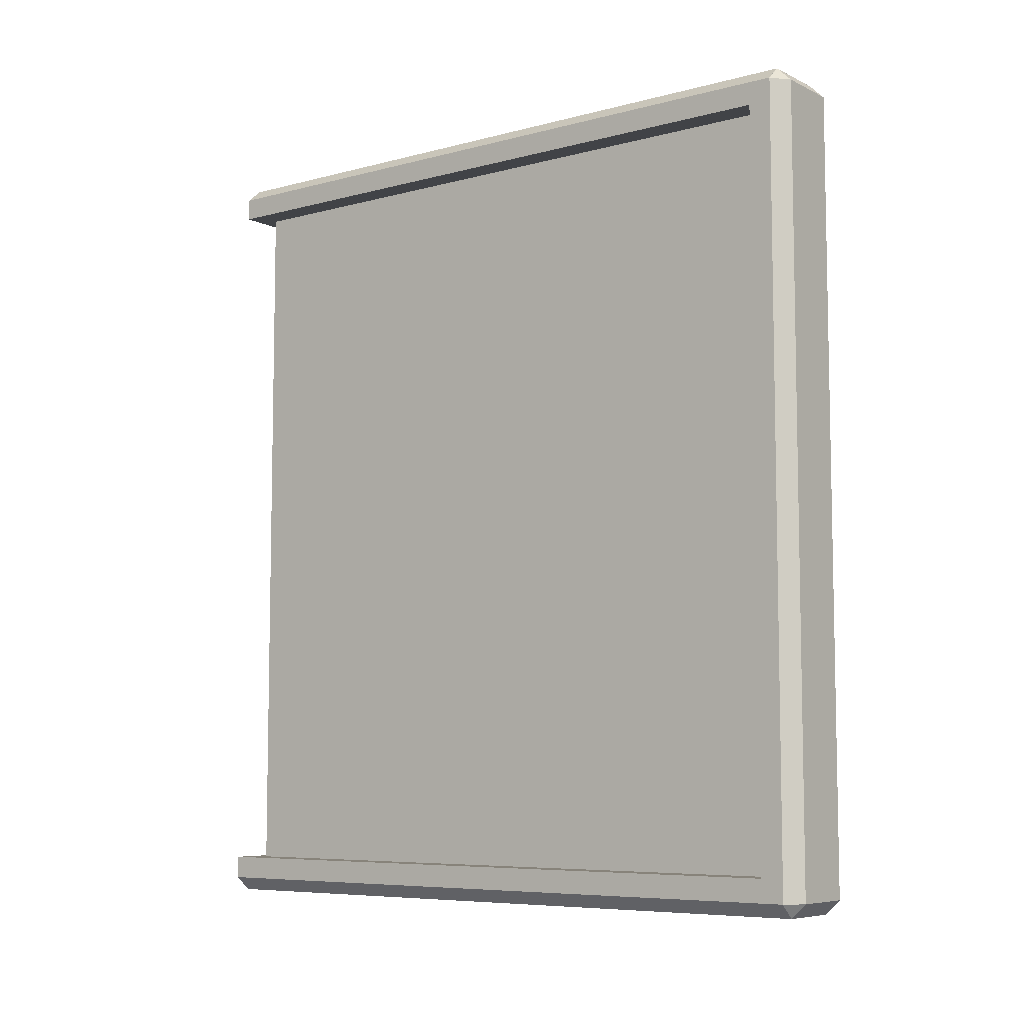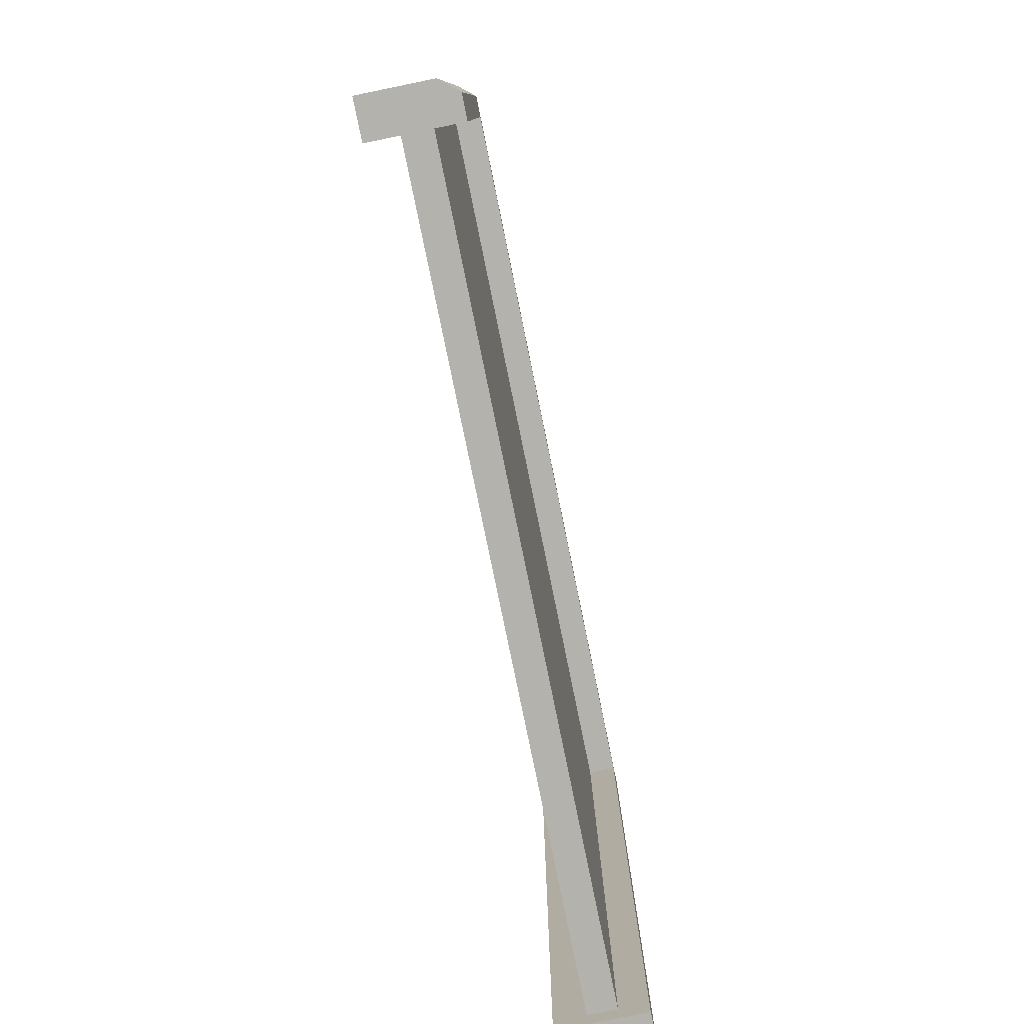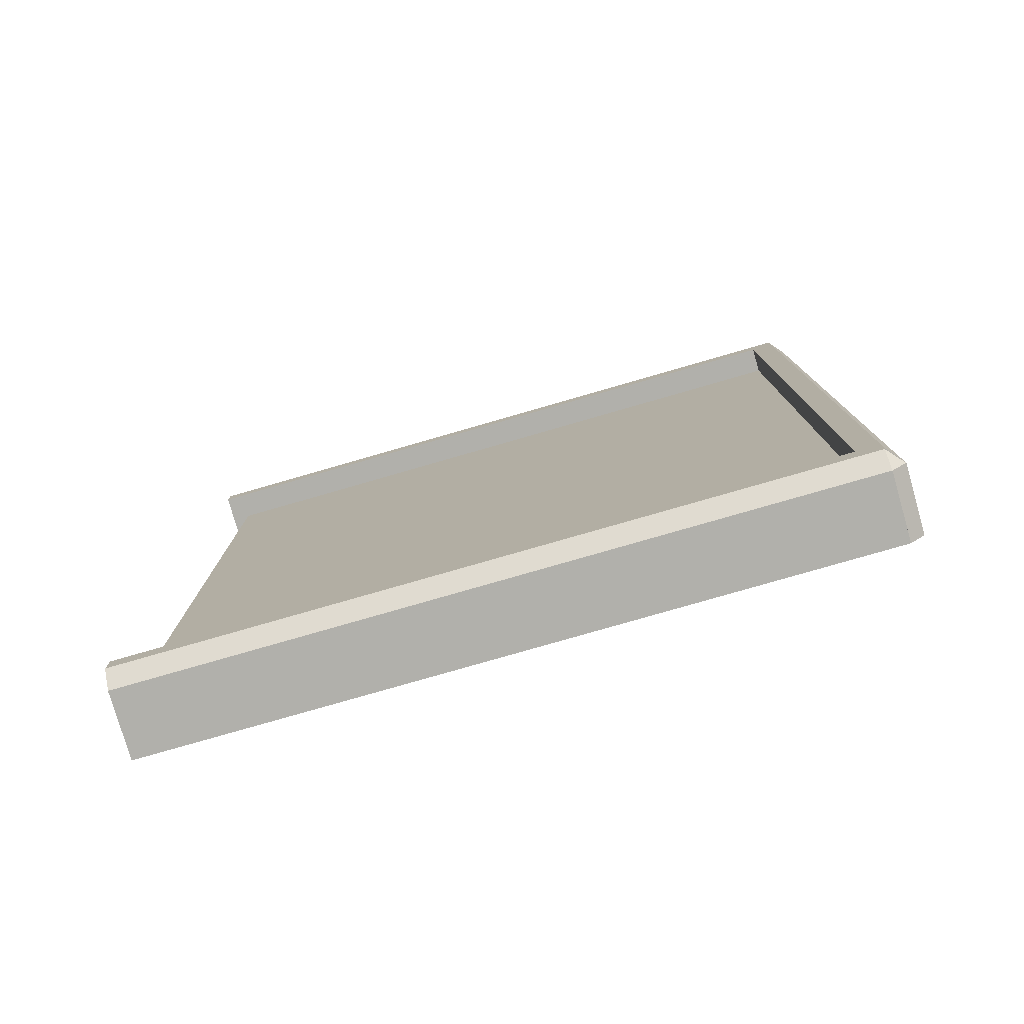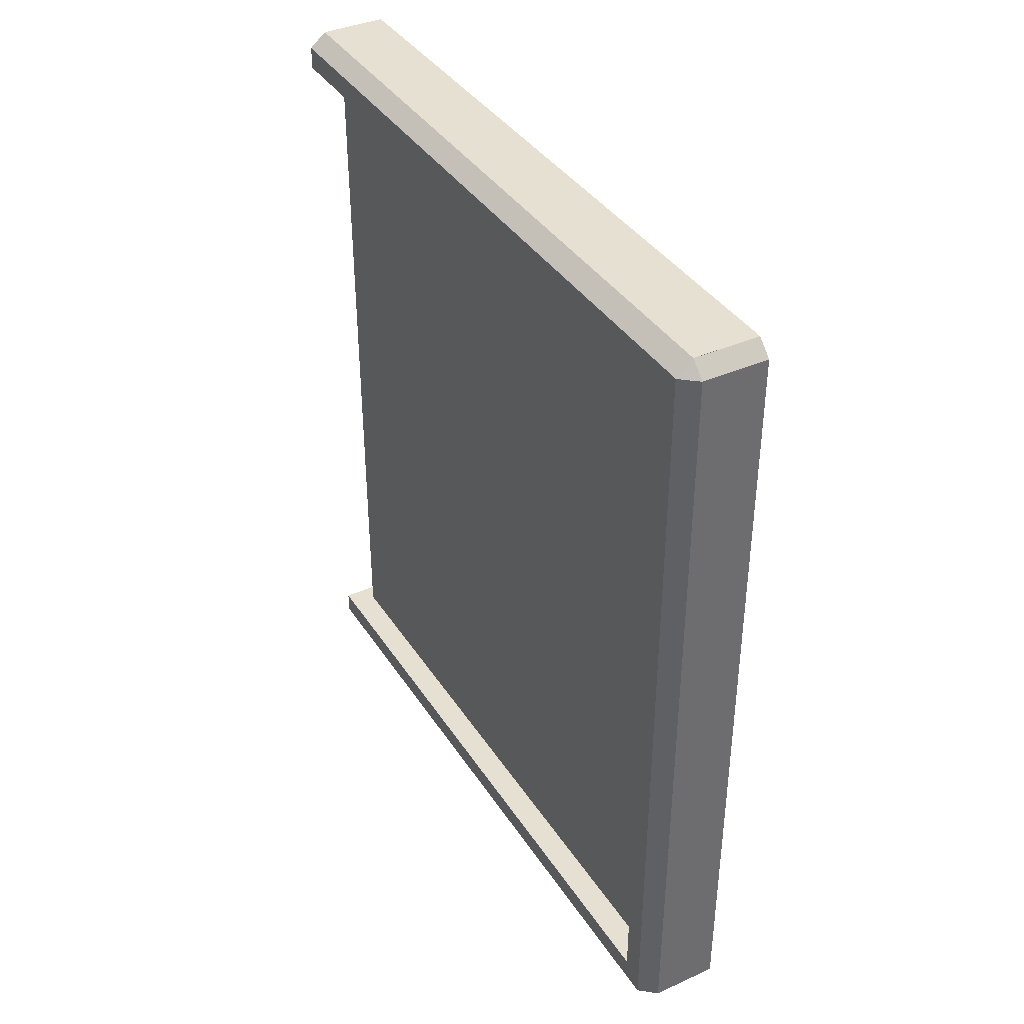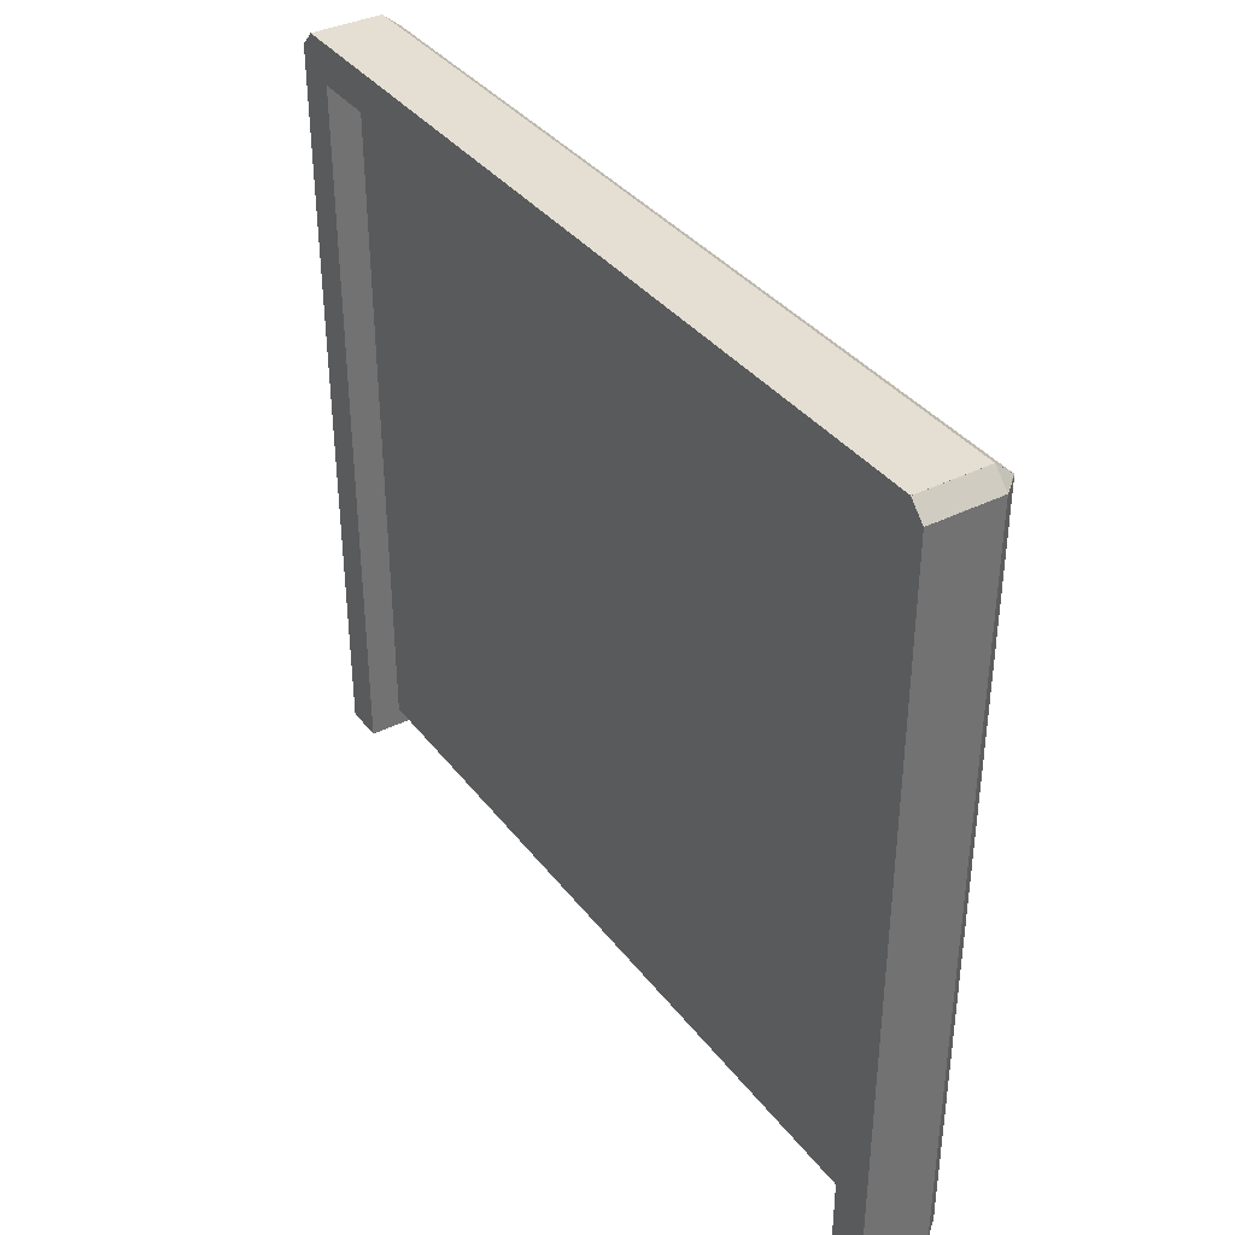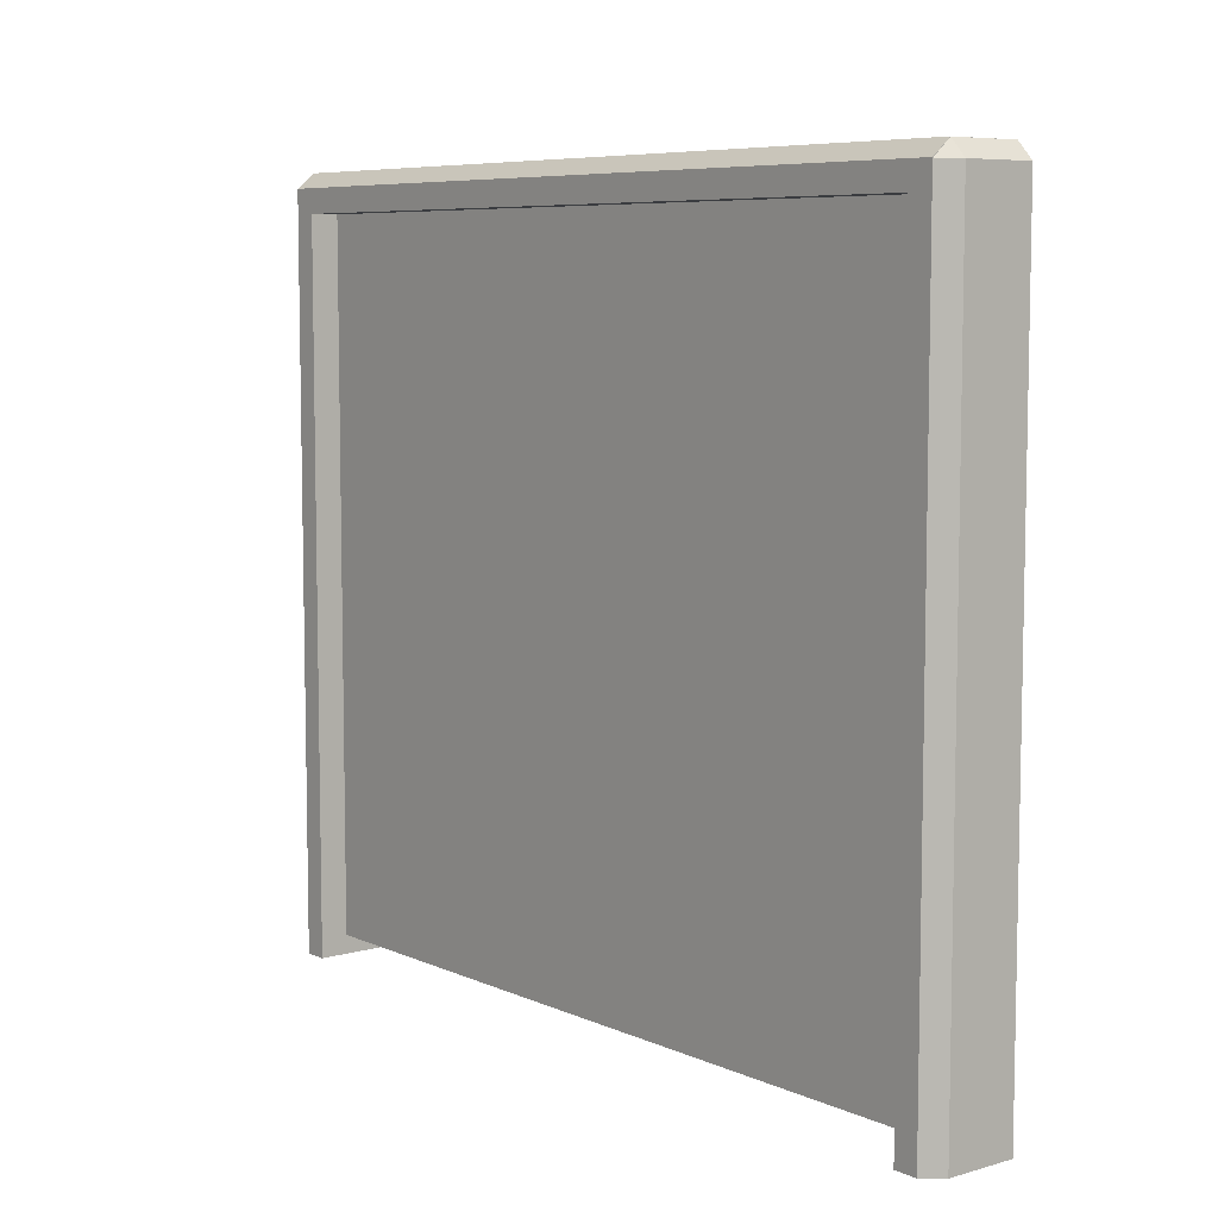
<metadata>
{"format":"obj","ext":"obj","renderer":"f3d","projection":"perspective","resolution":1024,"background":"white","views":[{"elev":-7.1,"azim":127.3,"up":"+Z"},{"elev":-79.5,"azim":11.6,"up":"+Y"},{"elev":-78.5,"azim":106.1,"up":"+Z"},{"elev":38.5,"azim":150.6,"up":"+Z"},{"elev":37.0,"azim":-32.8,"up":"+Y"},{"elev":7.2,"azim":141.1,"up":"+Y"}]}
</metadata>
<code>
g Wedge1
v -36.19 10.58 -23.99
v -36.19 10.58 -23.99
v -36.19 10.56 -23.99
v -36.19 10.57 -23.99
v -36.19 10.58 -23.99
v -36.12 10.65 -24.98
v -36.19 10.57 -23.99
v -36.13 10.64 -24.98
v -36.12 10.65 -24.98
v -36.12 10.65 -24.98
v -36.13 10.64 -24.98
v -36.12 10.64 -24.98
v -36.12 10.64 -24.98
v -36.19 10.56 -23.99
v -36.13 10.64 -24.98
v -36.19 10.57 -23.99
v -36.12 10.65 -24.98
v -36.19 10.58 -23.99
v -36.12 10.64 -24.98
v -36.19 10.56 -23.99
f 1 2 3
f 3 2 4
f 5 6 7
f 7 6 8
f 9 10 11
f 11 10 12
f 13 14 15
f 15 14 16
f 17 18 19
f 19 18 20
g Union1
v -37.34 10.64 -24.65
v -37.34 10.64 -25.19
v -37.34 0.2776 -24.65
v -37.34 0.2776 -25.19
v -37.34 10.64 -24.65
v -37.34 0.2776 -24.65
v -36.12 10.64 -24.65
v -36.12 0.2776 -24.65
v -36.37 0.2776 -25.19
v -36.37 10.64 -25.19
v -36.12 0.2776 -24.98
v -36.12 10.64 -24.98
v -37.34 10.64 -24.65
v -36.12 10.64 -24.65
v -37.34 10.64 -25.19
v -36.12 10.64 -24.98
v -36.37 10.64 -25.19
v -37.34 10.64 -25.19
v -36.37 10.64 -25.19
v -37.34 0.2776 -25.19
v -36.37 0.2776 -25.19
v -36.12 0.2776 -24.65
v -37.34 0.2776 -24.65
v -36.12 0.2776 -24.98
v -37.34 0.2776 -25.19
v -36.37 0.2776 -25.19
v -36.12 0.2776 -24.98
v -36.12 10.64 -24.98
v -36.12 0.2776 -24.65
v -36.12 10.64 -24.65
f 21 22 23
f 22 24 23
f 25 26 27
f 26 28 27
f 29 30 31
f 30 32 31
f 33 34 35
f 34 36 35
f 36 37 35
f 38 39 40
f 39 41 40
f 42 43 44
f 43 45 44
f 45 46 44
f 47 48 49
f 48 50 49
g Wedge2
v -36.12 10.65 -24.98
v -36.12 10.65 -24.98
v -36.37 10.86 -24.98
v -36.13 10.64 -24.98
v -36.12 10.65 -24.98
v -36.19 10.58 -23.99
v -36.13 10.64 -24.98
v -36.19 10.57 -23.99
v -36.19 10.58 -23.99
v -36.19 10.58 -23.99
v -36.19 10.57 -23.99
v -36.44 10.78 -23.99
v -36.44 10.78 -23.99
v -36.37 10.86 -24.98
v -36.19 10.57 -23.99
v -36.13 10.64 -24.98
v -36.19 10.58 -23.99
v -36.12 10.65 -24.98
v -36.44 10.78 -23.99
v -36.37 10.86 -24.98
f 51 52 53
f 53 52 54
f 55 56 57
f 57 56 58
f 59 60 61
f 61 60 62
f 63 64 65
f 65 64 66
f 67 68 69
f 69 68 70
g Wedge3
v -36.73 10.31 -14.1
v -36.73 10.31 -14.1
v -36.73 10.32 -14.1
v -36.73 10.32 -14.1
v -36.73 10.31 -14.1
v -36.12 10.64 -13.38
v -36.73 10.32 -14.1
v -36.13 10.65 -13.38
v -36.12 10.64 -13.38
v -36.12 10.64 -13.38
v -36.13 10.65 -13.38
v -36.12 10.65 -13.38
v -36.12 10.65 -13.38
v -36.73 10.32 -14.1
v -36.13 10.65 -13.38
v -36.73 10.32 -14.1
v -36.12 10.64 -13.38
v -36.73 10.31 -14.1
v -36.12 10.65 -13.38
v -36.73 10.32 -14.1
f 71 72 73
f 73 72 74
f 75 76 77
f 77 76 78
f 79 80 81
f 81 80 82
f 83 84 85
f 85 84 86
f 87 88 89
f 89 88 90
g Wedge4
v -36.35 10.38 -24.71
v -36.35 10.38 -24.71
v -36.6 10.38 -24.92
v -36.6 10.49 -24.82
v -36.35 10.38 -24.71
v -36.12 10.64 -24.98
v -36.6 10.49 -24.82
v -36.37 10.74 -25.09
v -36.12 10.64 -24.98
v -36.12 10.64 -24.98
v -36.37 10.74 -25.09
v -36.37 10.64 -25.19
v -36.37 10.64 -25.19
v -36.6 10.38 -24.92
v -36.37 10.74 -25.09
v -36.6 10.49 -24.82
v -36.12 10.64 -24.98
v -36.35 10.38 -24.71
v -36.37 10.64 -25.19
v -36.6 10.38 -24.92
f 91 92 93
f 93 92 94
f 95 96 97
f 97 96 98
f 99 100 101
f 101 100 102
f 103 104 105
f 105 104 106
f 107 108 109
f 109 108 110
g Wedge5
v -36.12 10.64 -24.98
v -36.12 10.64 -24.98
v -36.37 10.86 -24.98
v -36.37 10.74 -25.09
v -36.12 10.64 -24.98
v -36.38 10.35 -24.67
v -36.37 10.74 -25.09
v -36.63 10.45 -24.78
v -36.38 10.35 -24.67
v -36.38 10.35 -24.67
v -36.63 10.45 -24.78
v -36.63 10.57 -24.67
v -36.63 10.57 -24.67
v -36.37 10.86 -24.98
v -36.63 10.45 -24.78
v -36.37 10.74 -25.09
v -36.38 10.35 -24.67
v -36.12 10.64 -24.98
v -36.63 10.57 -24.67
v -36.37 10.86 -24.98
f 111 112 113
f 113 112 114
f 115 116 117
f 117 116 118
f 119 120 121
f 121 120 122
f 123 124 125
f 125 124 126
f 127 128 129
f 129 128 130
g Part1
v -37.34 10.51 -24.61
v -36.37 10.51 -24.61
v -37.34 10.86 -24.98
v -36.37 10.86 -24.98
v -36.37 10.29 -24.82
v -36.37 10.51 -24.61
v -37.34 10.29 -24.82
v -37.34 10.51 -24.61
v -36.37 10.51 -24.61
v -36.37 10.29 -24.82
v -36.37 10.86 -24.98
v -36.37 10.64 -25.19
v -36.37 10.29 -24.82
v -37.34 10.29 -24.82
v -36.37 10.64 -25.19
v -37.34 10.64 -25.19
v -37.34 10.64 -25.19
v -37.34 10.86 -24.98
v -36.37 10.64 -25.19
v -36.37 10.86 -24.98
v -37.34 10.29 -24.82
v -37.34 10.51 -24.61
v -37.34 10.64 -25.19
v -37.34 10.86 -24.98
f 131 132 133
f 133 132 134
f 135 136 137
f 137 136 138
f 139 140 141
f 141 140 142
f 143 144 145
f 145 144 146
f 147 148 149
f 149 148 150
f 151 152 153
f 153 152 154
g Wedge6
v -36.13 10.64 -13.38
v -36.13 10.64 -13.38
v -36.37 10.64 -13.17
v -36.13 10.65 -13.38
v -36.13 10.64 -13.38
v -36.67 10.34 -14.03
v -36.13 10.65 -13.38
v -36.67 10.35 -14.03
v -36.67 10.34 -14.03
v -36.67 10.34 -14.03
v -36.67 10.35 -14.03
v -36.92 10.34 -13.82
v -36.92 10.34 -13.82
v -36.37 10.64 -13.17
v -36.67 10.35 -14.03
v -36.13 10.65 -13.38
v -36.67 10.34 -14.03
v -36.13 10.64 -13.38
v -36.92 10.34 -13.82
v -36.37 10.64 -13.17
f 155 156 157
f 157 156 158
f 159 160 161
f 161 160 162
f 163 164 165
f 165 164 166
f 167 168 169
f 169 168 170
f 171 172 173
f 173 172 174
g Wedge7
v -36.12 10.65 -13.38
v -36.12 10.65 -13.38
v -36.37 10.64 -13.17
v -36.37 10.75 -13.28
v -36.12 10.65 -13.38
v -36.37 10.35 -13.69
v -36.37 10.75 -13.28
v -36.62 10.45 -13.58
v -36.37 10.35 -13.69
v -36.37 10.35 -13.69
v -36.62 10.45 -13.58
v -36.62 10.34 -13.47
v -36.62 10.34 -13.47
v -36.37 10.64 -13.17
v -36.62 10.45 -13.58
v -36.37 10.75 -13.28
v -36.37 10.35 -13.69
v -36.12 10.65 -13.38
v -36.62 10.34 -13.47
v -36.37 10.64 -13.17
f 175 176 177
f 177 176 178
f 179 180 181
f 181 180 182
f 183 184 185
f 185 184 186
f 187 188 189
f 189 188 190
f 191 192 193
f 193 192 194
g Wedge8
v -36.39 10.33 -13.71
v -36.39 10.33 -13.71
v -36.64 10.54 -13.71
v -36.64 10.44 -13.6
v -36.39 10.33 -13.71
v -36.12 10.65 -13.38
v -36.64 10.44 -13.6
v -36.37 10.75 -13.28
v -36.12 10.65 -13.38
v -36.12 10.65 -13.38
v -36.37 10.75 -13.28
v -36.37 10.86 -13.38
v -36.37 10.86 -13.38
v -36.64 10.54 -13.71
v -36.37 10.75 -13.28
v -36.64 10.44 -13.6
v -36.12 10.65 -13.38
v -36.39 10.33 -13.71
v -36.37 10.86 -13.38
v -36.64 10.54 -13.71
f 195 196 197
f 197 196 198
f 199 200 201
f 201 200 202
f 203 204 205
f 205 204 206
f 207 208 209
f 209 208 210
f 211 212 213
f 213 212 214
g Part2
v -36.37 10.45 -13.8
v -37.34 10.45 -13.8
v -36.37 10.86 -13.38
v -37.34 10.86 -13.38
v -37.34 10.23 -13.58
v -37.34 10.45 -13.8
v -36.37 10.23 -13.58
v -36.37 10.45 -13.8
v -37.34 10.45 -13.8
v -37.34 10.23 -13.58
v -37.34 10.86 -13.38
v -37.34 10.64 -13.17
v -37.34 10.23 -13.58
v -36.37 10.23 -13.58
v -37.34 10.64 -13.17
v -36.37 10.64 -13.17
v -36.37 10.64 -13.17
v -36.37 10.86 -13.38
v -37.34 10.64 -13.17
v -37.34 10.86 -13.38
v -36.37 10.23 -13.58
v -36.37 10.45 -13.8
v -36.37 10.64 -13.17
v -36.37 10.86 -13.38
f 215 216 217
f 217 216 218
f 219 220 221
f 221 220 222
f 223 224 225
f 225 224 226
f 227 228 229
f 229 228 230
f 231 232 233
f 233 232 234
f 235 236 237
f 237 236 238
g Part3
v -36.52 10.51 -24.66
v -36.52 10.51 -13.62
v -36.52 0.5423 -24.66
v -36.52 0.5423 -13.62
v -36.91 10.51 -13.62
v -36.52 10.51 -13.62
v -36.91 10.51 -24.66
v -36.52 10.51 -24.66
v -36.52 10.51 -13.62
v -36.91 10.51 -13.62
v -36.52 0.5423 -13.62
v -36.91 0.5423 -13.62
v -36.91 10.51 -13.62
v -36.91 10.51 -24.66
v -36.91 0.5423 -13.62
v -36.91 0.5423 -24.66
v -36.91 0.5423 -24.66
v -36.52 0.5423 -24.66
v -36.91 0.5423 -13.62
v -36.52 0.5423 -13.62
v -36.91 10.51 -24.66
v -36.52 10.51 -24.66
v -36.91 0.5423 -24.66
v -36.52 0.5423 -24.66
f 239 240 241
f 241 240 242
f 243 244 245
f 245 244 246
f 247 248 249
f 249 248 250
f 251 252 253
f 253 252 254
f 255 256 257
f 257 256 258
f 259 260 261
f 261 260 262
g Union2
v -37.34 10.32 -13.38
v -37.34 10.86 -13.38
v -37.34 10.32 -24.98
v -37.34 10.86 -24.98
v -37.34 10.32 -13.38
v -37.34 10.32 -24.98
v -36.12 10.32 -13.38
v -36.12 10.32 -24.98
v -36.37 10.86 -24.98
v -36.37 10.86 -13.38
v -36.12 10.65 -24.98
v -36.12 10.65 -13.38
v -37.34 10.32 -13.38
v -36.12 10.32 -13.38
v -37.34 10.86 -13.38
v -36.12 10.65 -13.38
v -36.37 10.86 -13.38
v -37.34 10.86 -13.38
v -36.37 10.86 -13.38
v -37.34 10.86 -24.98
v -36.37 10.86 -24.98
v -36.12 10.32 -24.98
v -37.34 10.32 -24.98
v -36.12 10.65 -24.98
v -37.34 10.86 -24.98
v -36.37 10.86 -24.98
v -36.12 10.65 -24.98
v -36.12 10.65 -13.38
v -36.12 10.32 -24.98
v -36.12 10.32 -13.38
f 263 264 265
f 264 266 265
f 267 268 269
f 268 270 269
f 271 272 273
f 272 274 273
f 275 276 277
f 276 278 277
f 278 279 277
f 280 281 282
f 281 283 282
f 284 285 286
f 285 287 286
f 287 288 286
f 289 290 291
f 290 292 291
g Union3
v -37.34 0.2776 -13.71
v -37.34 0.2776 -13.17
v -37.34 10.64 -13.71
v -37.34 10.64 -13.17
v -37.34 0.2776 -13.71
v -37.34 10.64 -13.71
v -36.12 0.2776 -13.71
v -36.12 10.64 -13.71
v -36.37 10.64 -13.17
v -36.37 0.2776 -13.17
v -36.12 10.64 -13.38
v -36.12 0.2776 -13.38
v -37.34 0.2776 -13.71
v -36.12 0.2776 -13.71
v -37.34 0.2776 -13.17
v -36.12 0.2776 -13.38
v -36.37 0.2776 -13.17
v -37.34 0.2776 -13.17
v -36.37 0.2776 -13.17
v -37.34 10.64 -13.17
v -36.37 10.64 -13.17
v -36.12 10.64 -13.71
v -37.34 10.64 -13.71
v -36.12 10.64 -13.38
v -37.34 10.64 -13.17
v -36.37 10.64 -13.17
v -36.12 10.64 -13.38
v -36.12 0.2776 -13.38
v -36.12 10.64 -13.71
v -36.12 0.2776 -13.71
f 293 294 295
f 294 296 295
f 297 298 299
f 298 300 299
f 301 302 303
f 302 304 303
f 305 306 307
f 306 308 307
f 308 309 307
f 310 311 312
f 311 313 312
f 314 315 316
f 315 317 316
f 317 318 316
f 319 320 321
f 320 322 321

</code>
